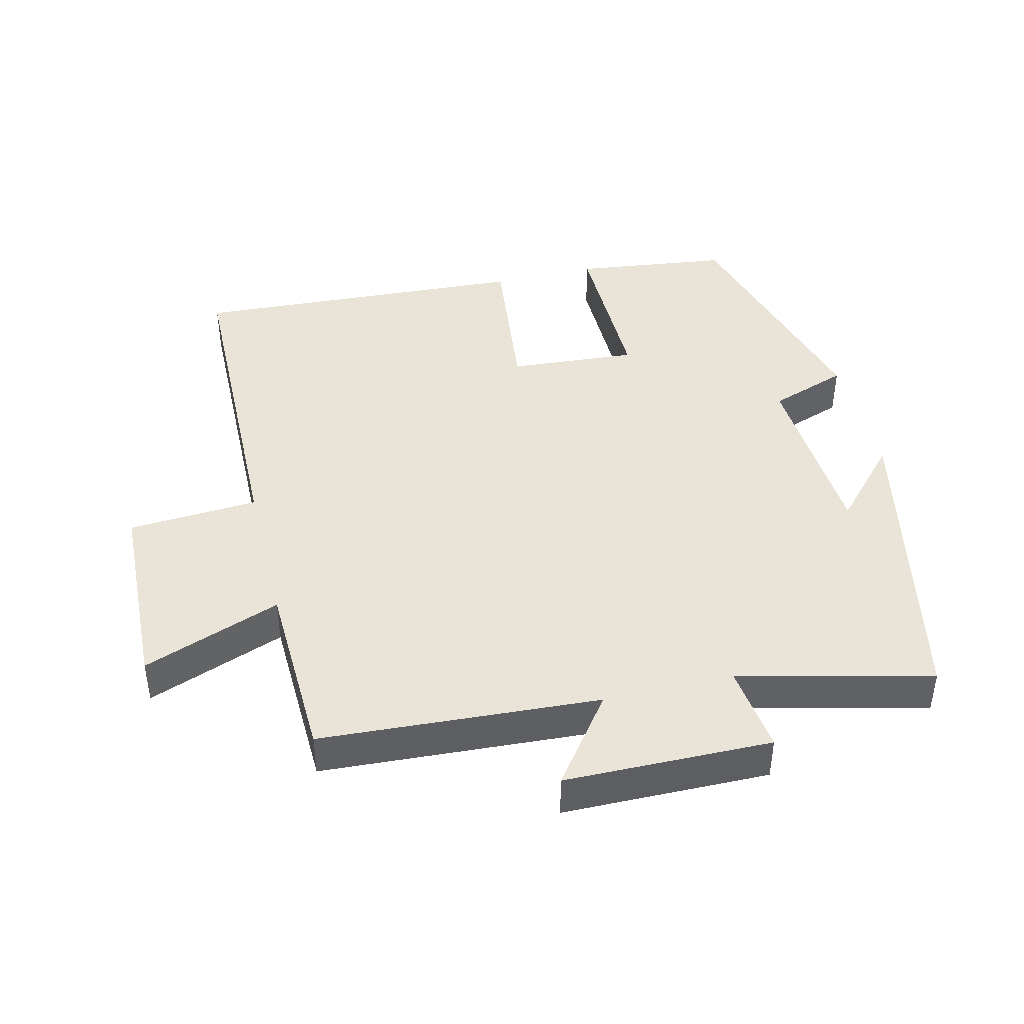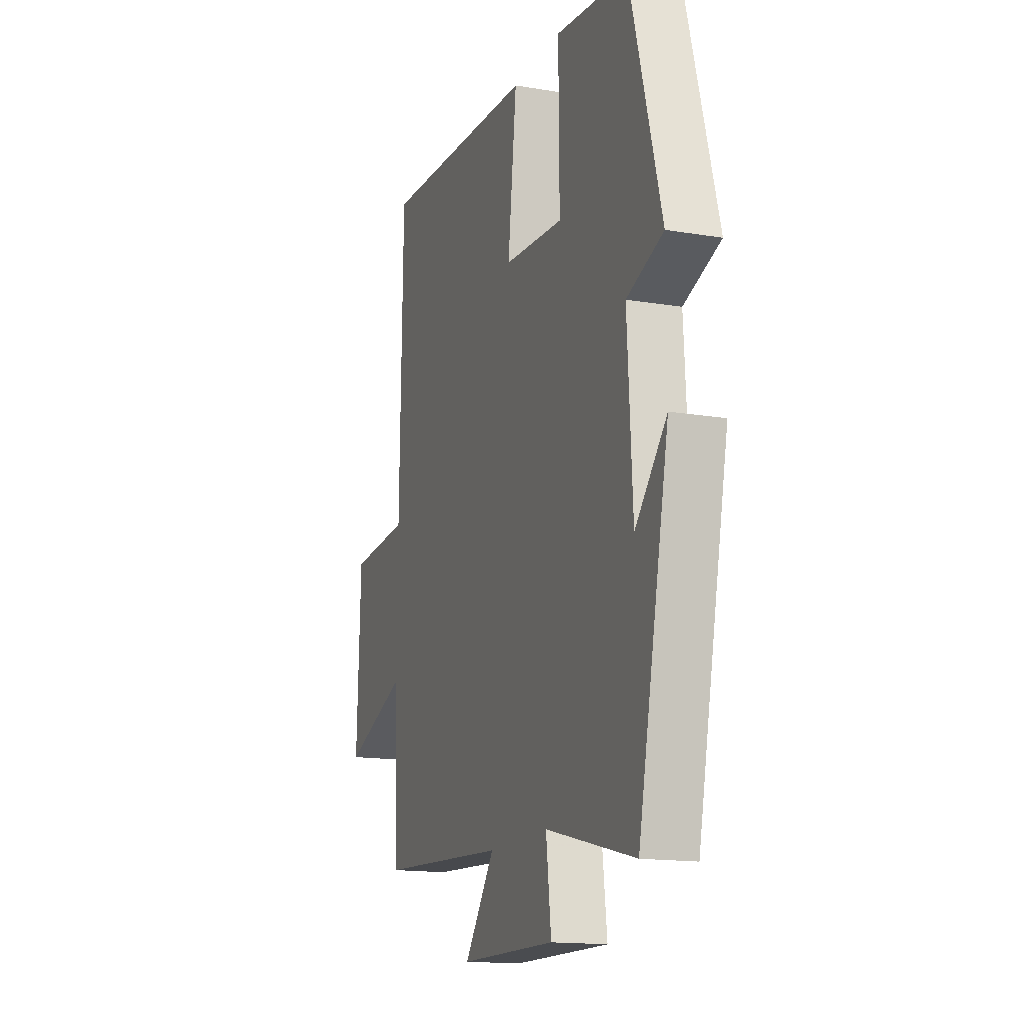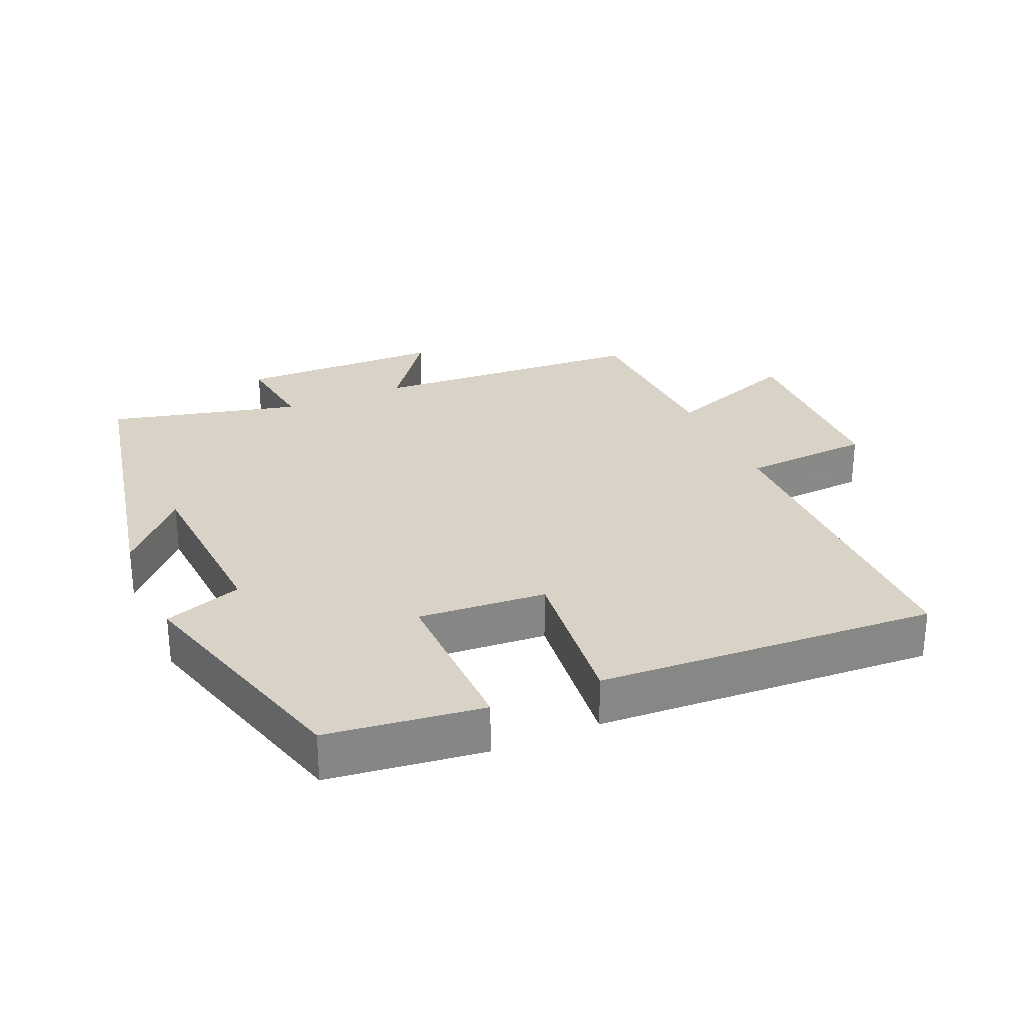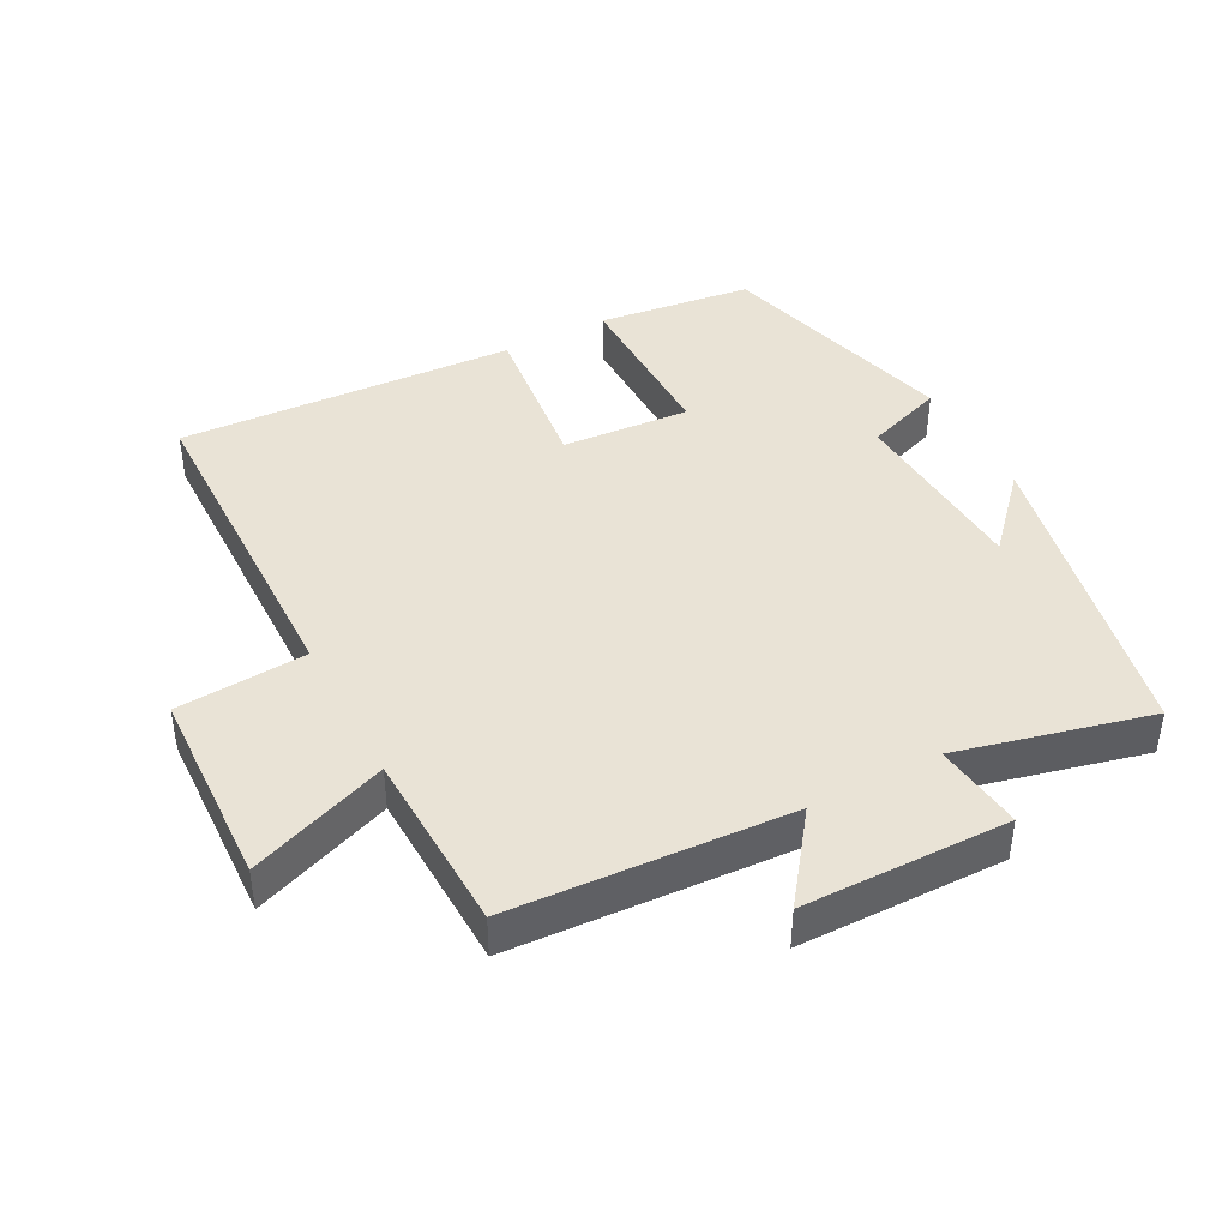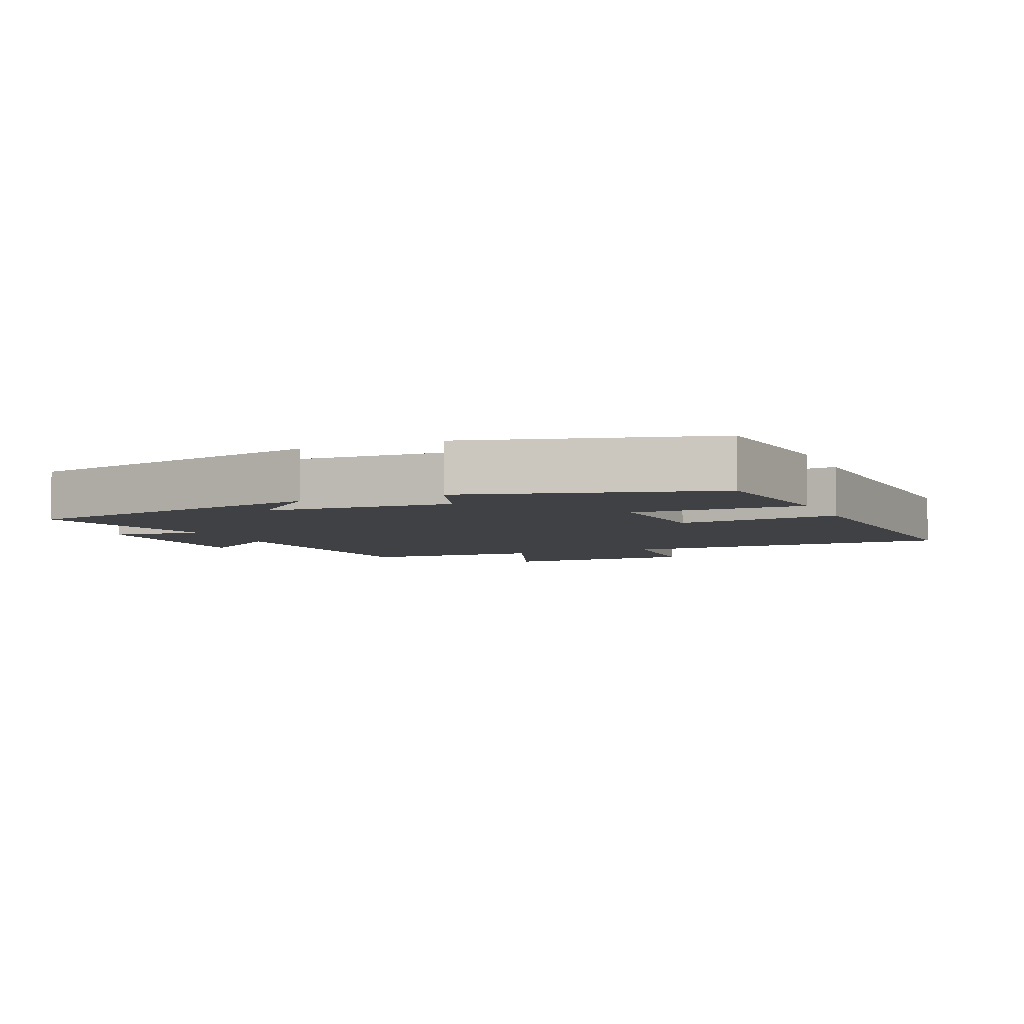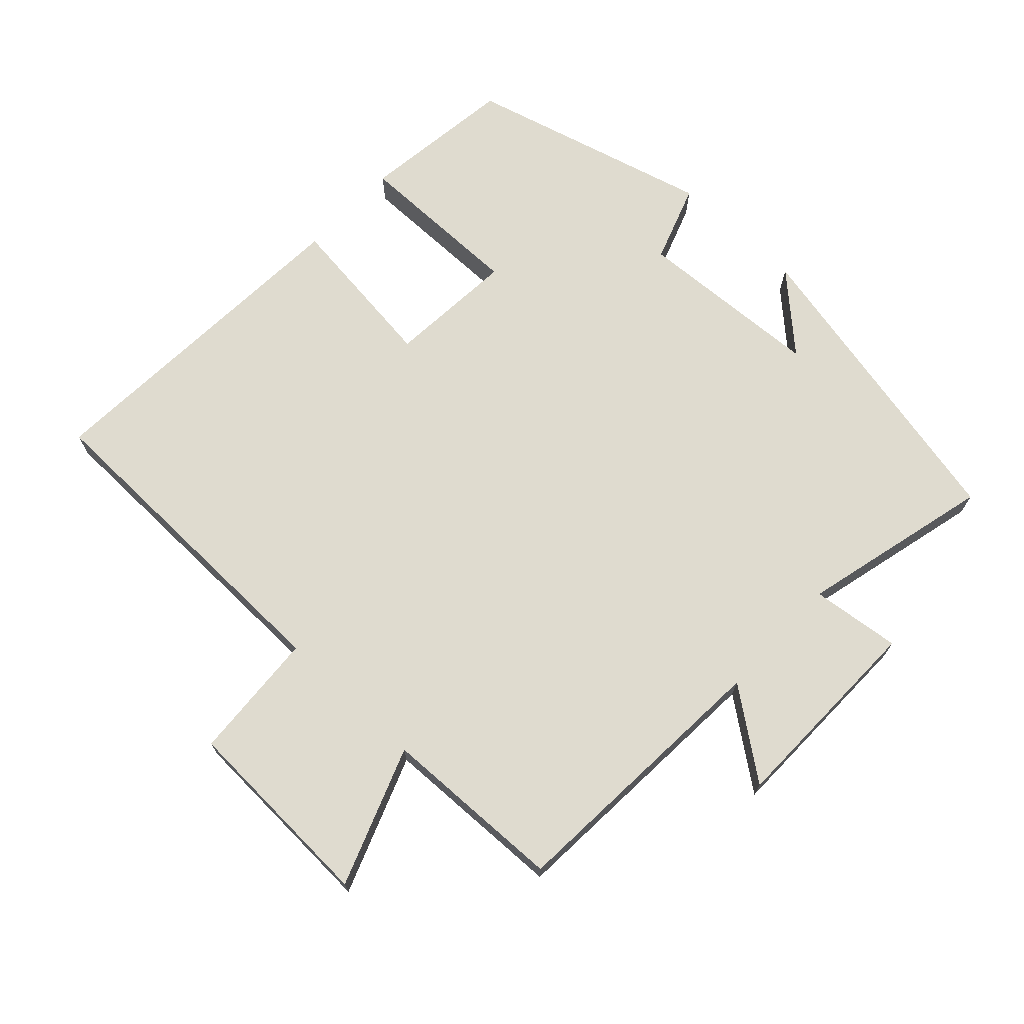
<metadata>
{"format":"obj","ext":"obj","renderer":"f3d","projection":"perspective","resolution":1024,"background":"white","views":[{"elev":43.0,"azim":166.3,"up":"+Y"},{"elev":-15.5,"azim":-109.5,"up":"+Z"},{"elev":27.8,"azim":-23.7,"up":"+Y"},{"elev":42.3,"azim":152.1,"up":"+Y"},{"elev":-5.3,"azim":-66.9,"up":"+Y"},{"elev":70.5,"azim":133.2,"up":"+Y"}]}
</metadata>
<code>
v 0.491 0.07 -0.475
v 0.078 0.07 -0.5
v 0.174 0.07 -0.629
v -0.132 0.07 -0.633
v -0.116 0.07 -0.5
v -0.401 0.07 -0.57
v -0.5 0.07 -0.101
v -0.4 0.07 -0.21
v -0.384 0.07 0.068
v -0.5 0.07 0.109
v -0.401 0.07 0.471
v -0.171 0.07 0.5
v -0.173 0.07 0.246
v 0.017 0.07 0.26
v -0.011 0.07 0.5
v 0.491 0.07 0.528
v 0.5 0.07 0.029
v 0.693 0.07 0.016
v 0.705 0.07 -0.28
v 0.5 0.07 -0.203
v 0.491 0 -0.475
v 0.078 0 -0.5
v 0.174 0 -0.629
v -0.132 0 -0.633
v -0.116 0 -0.5
v -0.401 0 -0.57
v -0.5 0 -0.101
v -0.4 0 -0.21
v -0.384 0 0.068
v -0.5 0 0.109
v -0.401 0 0.471
v -0.171 0 0.5
v -0.173 0 0.246
v 0.017 0 0.26
v -0.011 0 0.5
v 0.491 0 0.528
v 0.5 0 0.029
v 0.693 0 0.016
v 0.705 0 -0.28
v 0.5 0 -0.203
f 17 18 19 20
f 17 20 1 2
f 14 15 16 17
f 13 14 17 2
f 10 11 12 13
f 9 10 13
f 8 9 13 2
f 6 7 8
f 5 6 8
f 5 8 2 3
f 3 4 5
f 40 39 38 37
f 22 21 40 37
f 37 36 35 34
f 22 37 34 33
f 33 32 31 30
f 33 30 29
f 22 33 29 28
f 28 27 26
f 28 26 25
f 23 22 28 25
f 25 24 23
f 1 21 22 2
f 2 22 23 3
f 3 23 24 4
f 4 24 25 5
f 5 25 26 6
f 6 26 27 7
f 7 27 28 8
f 8 28 29 9
f 9 29 30 10
f 10 30 31 11
f 11 31 32 12
f 12 32 33 13
f 13 33 34 14
f 14 34 35 15
f 15 35 36 16
f 16 36 37 17
f 17 37 38 18
f 18 38 39 19
f 19 39 40 20
f 20 40 21 1

</code>
